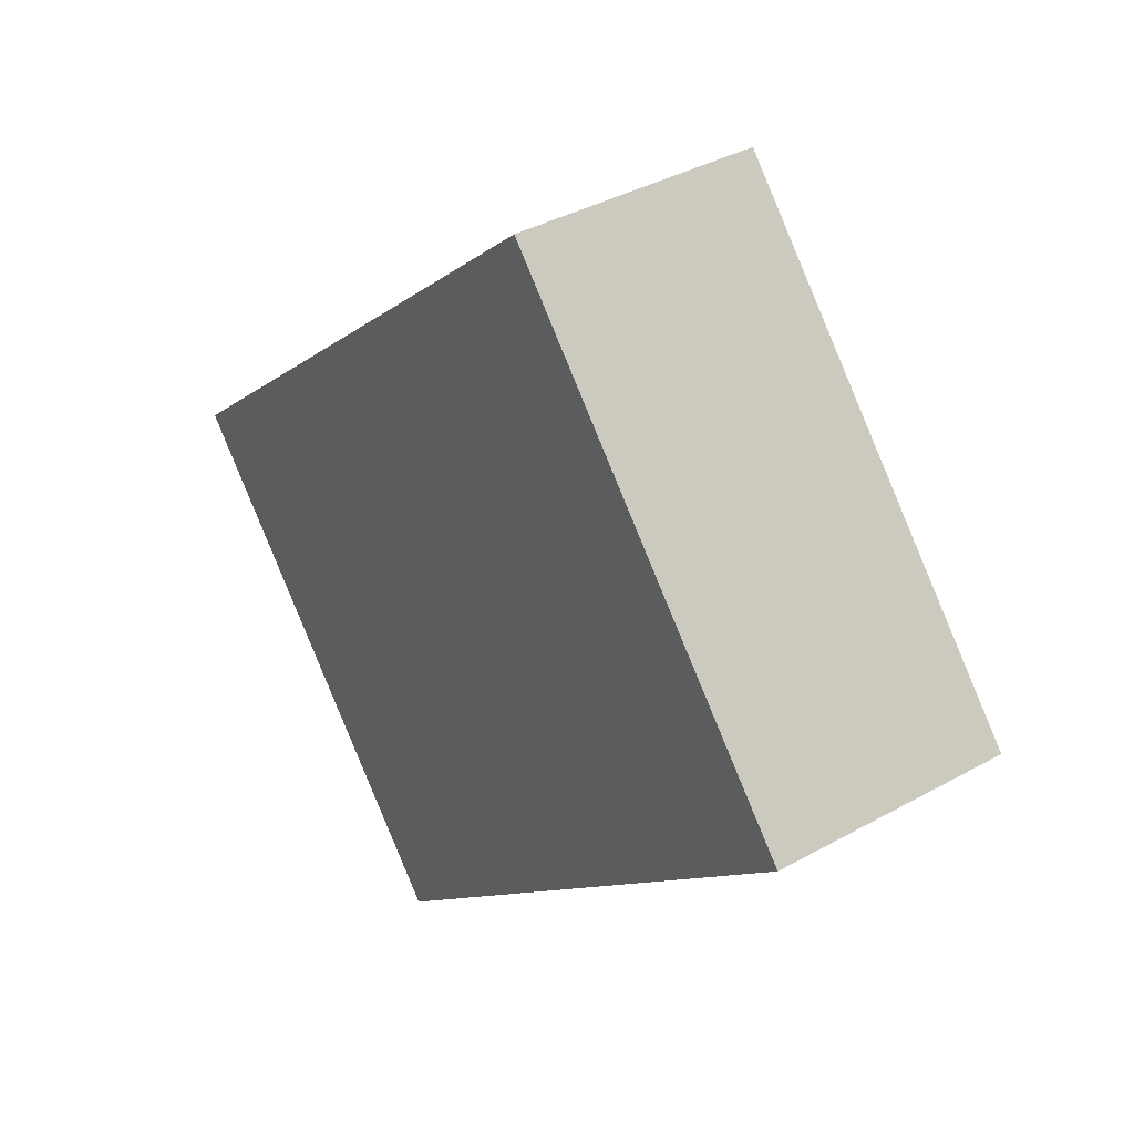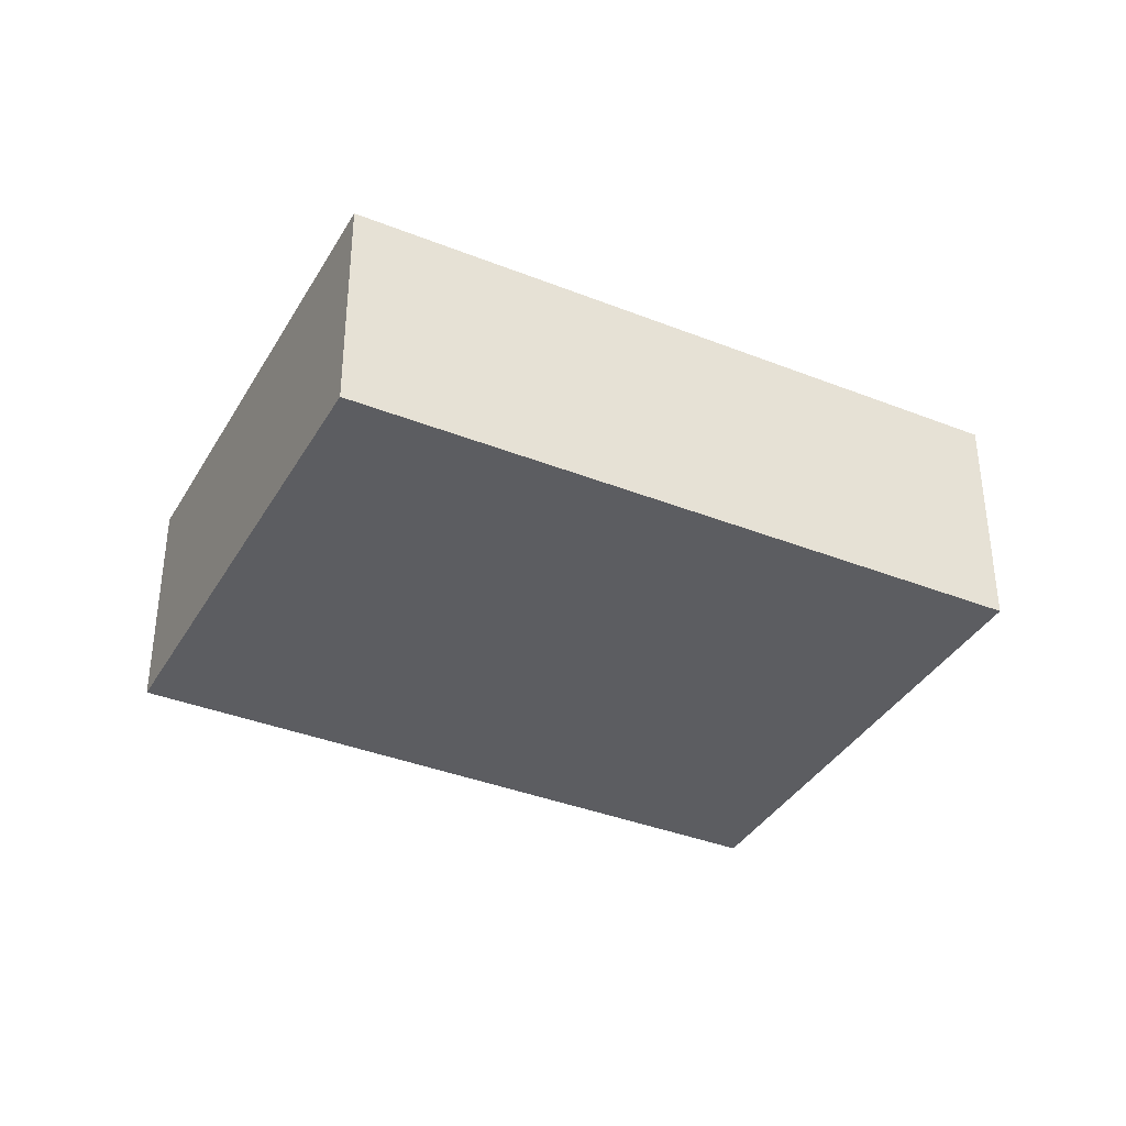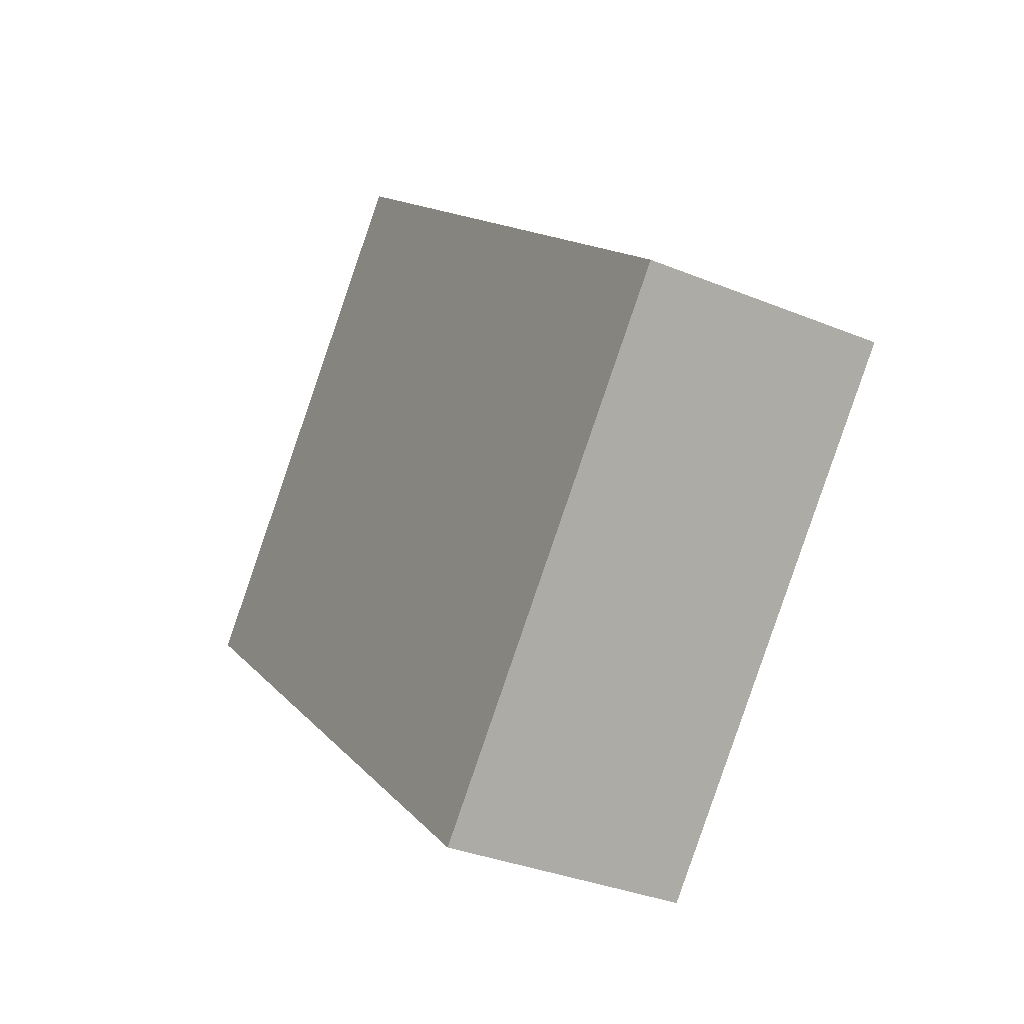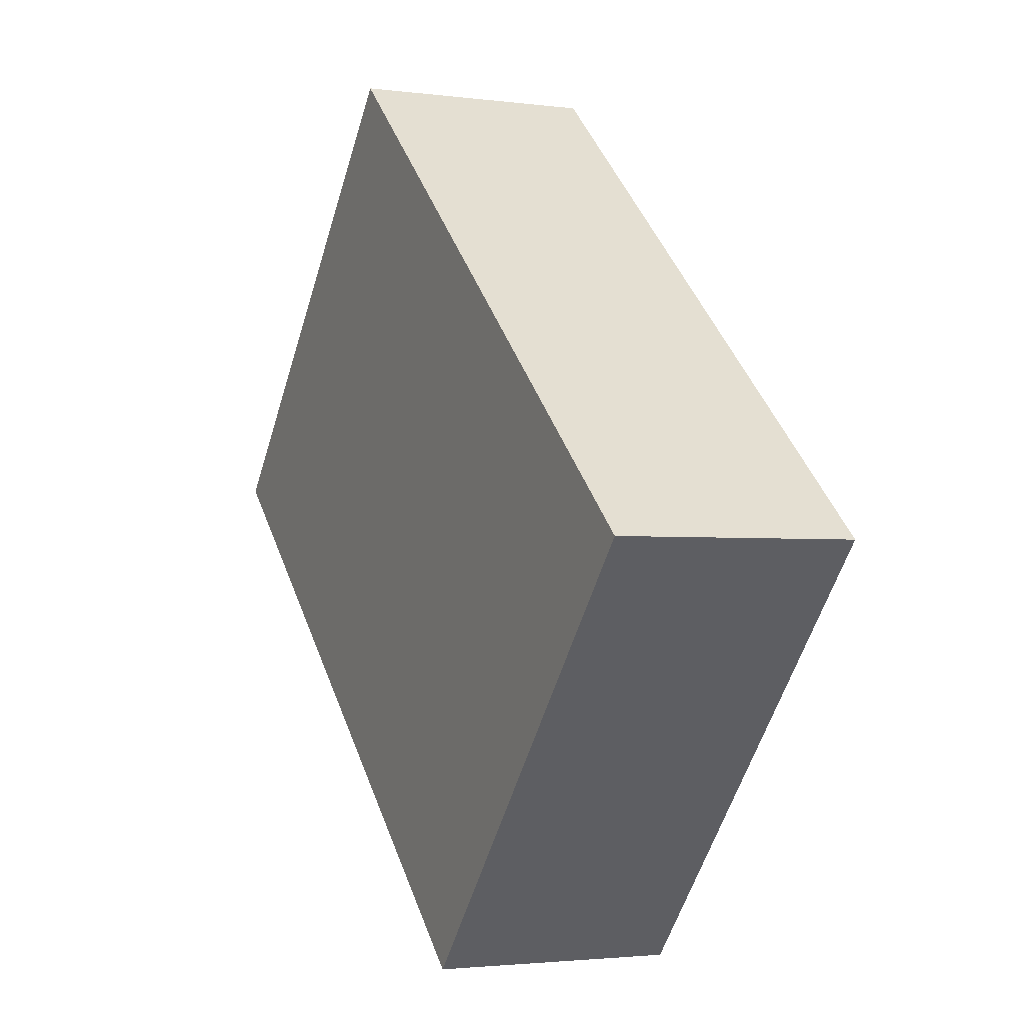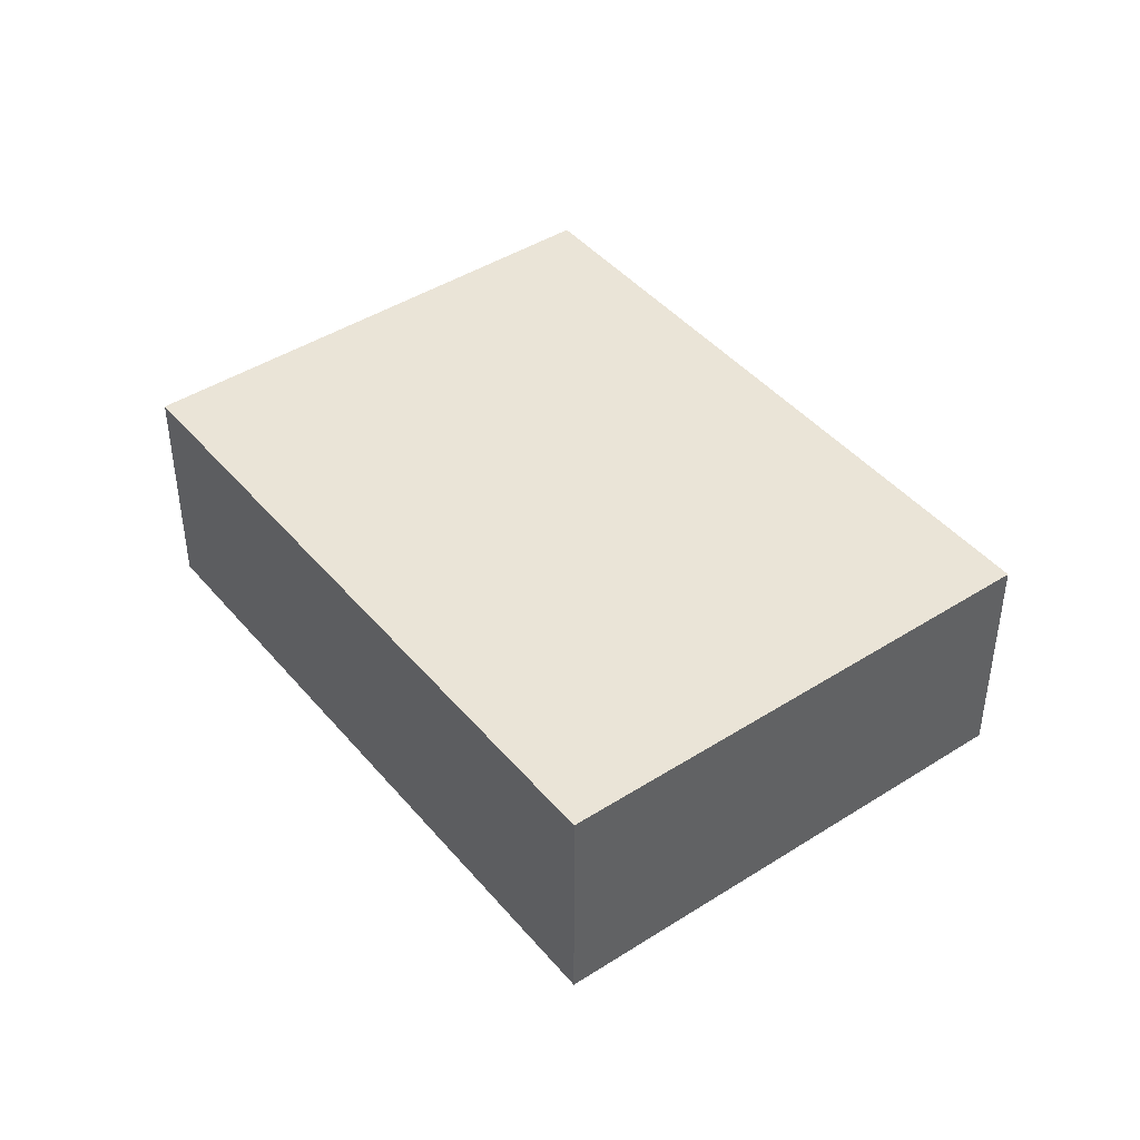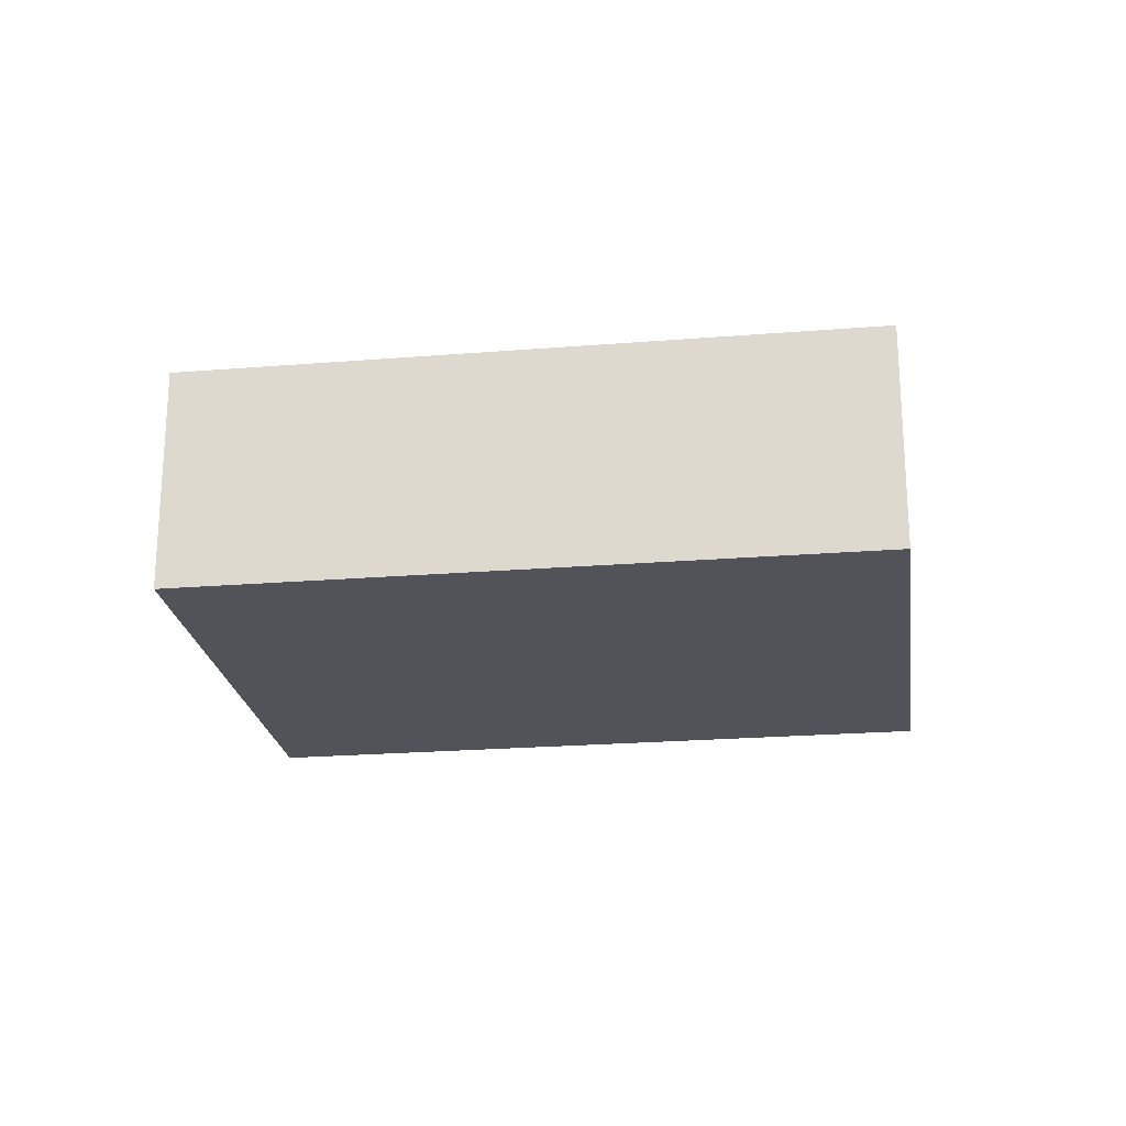
<metadata>
{"format":"obj","ext":"obj","renderer":"f3d","projection":"perspective","resolution":1024,"background":"white","views":[{"elev":38.1,"azim":54.6,"up":"+Z"},{"elev":-37.2,"azim":-68.4,"up":"+Y"},{"elev":-33.4,"azim":-119.4,"up":"+Z"},{"elev":-2.4,"azim":-115.2,"up":"+Z"},{"elev":43.7,"azim":-168.3,"up":"+Y"},{"elev":-22.7,"azim":-33.5,"up":"+Y"}]}
</metadata>
<code>
v  2.052 1.362 -2.328
v  3.153 1.362 2.779
v  5.205 1.362 0.451
v  0 1.362 8.34e-17
v  5.205 -2.762e-17 0.451
v  2.052 1.425e-16 -2.328
v  0 0 0
v  3.153 -1.702e-16 2.779
g defaultobject
f 1 2 3
f 2 1 4
f 5 1 3
f 1 5 6
f 6 4 1
f 4 6 7
f 7 2 4
f 2 7 8
f 8 3 2
f 3 8 5
f 8 6 5
f 6 8 7

</code>
